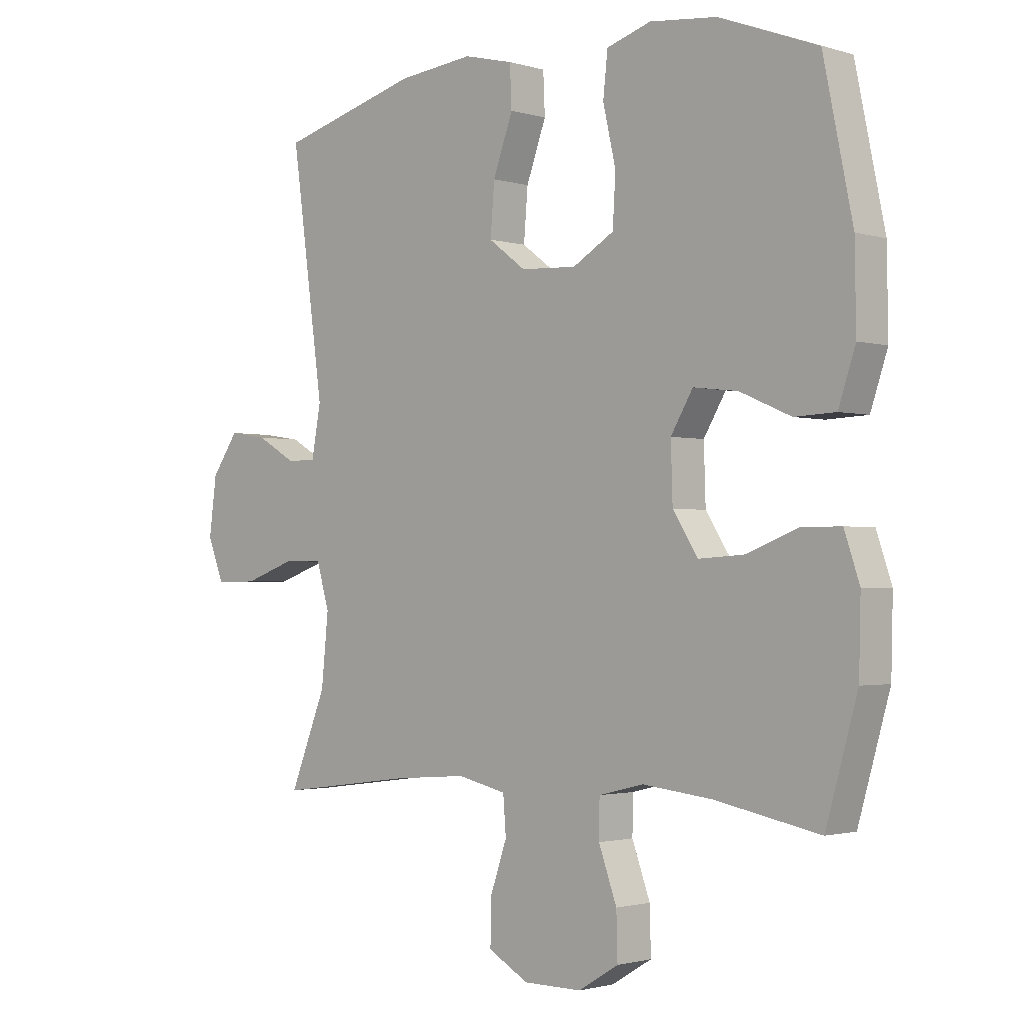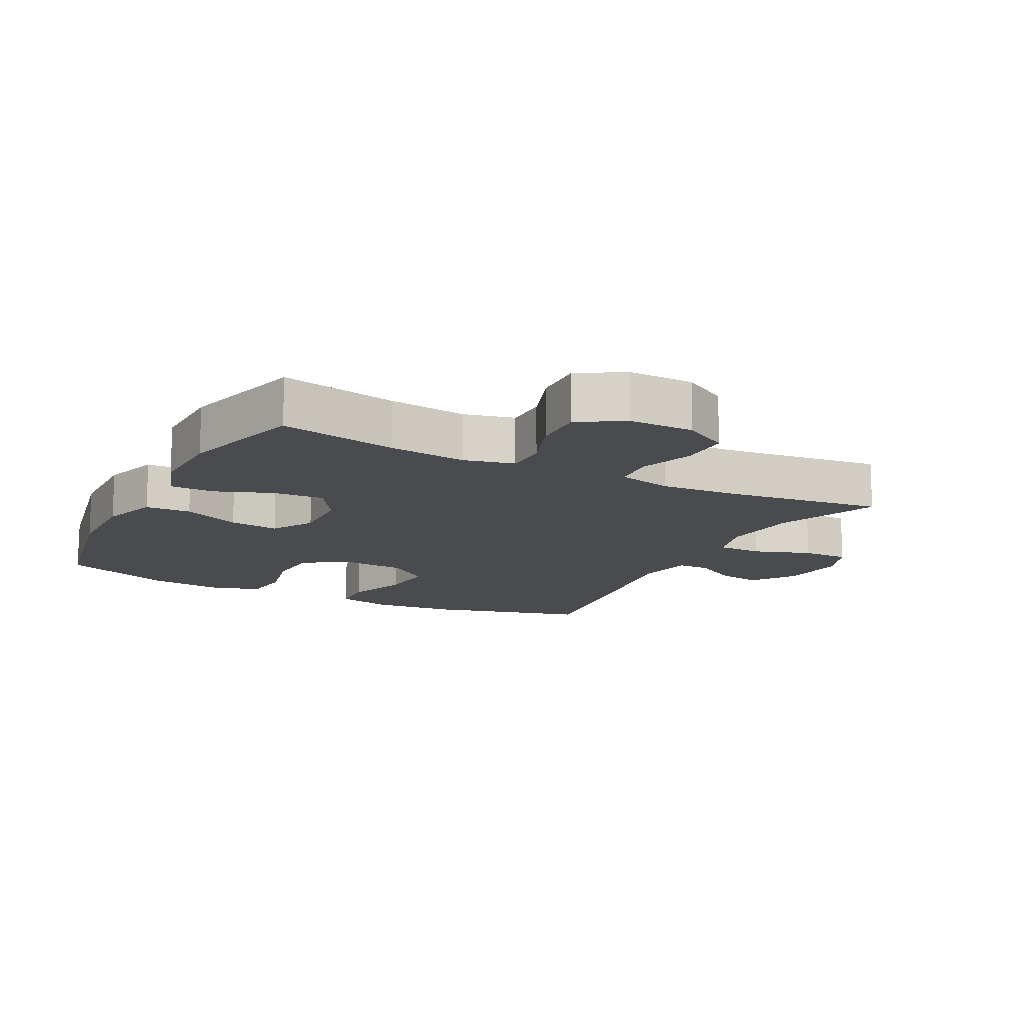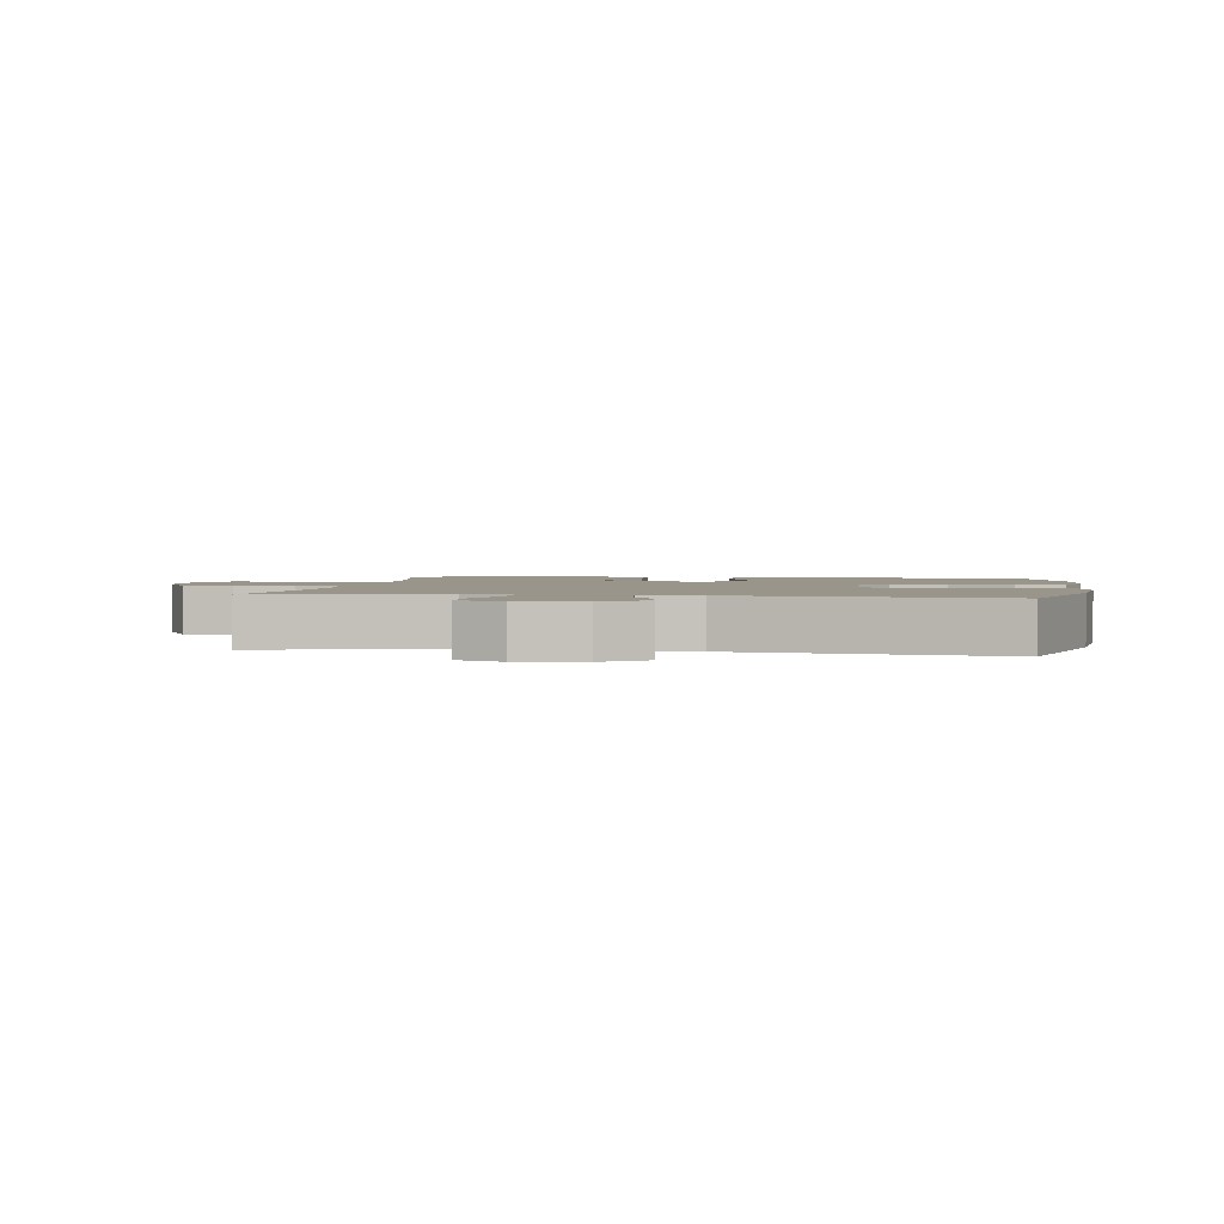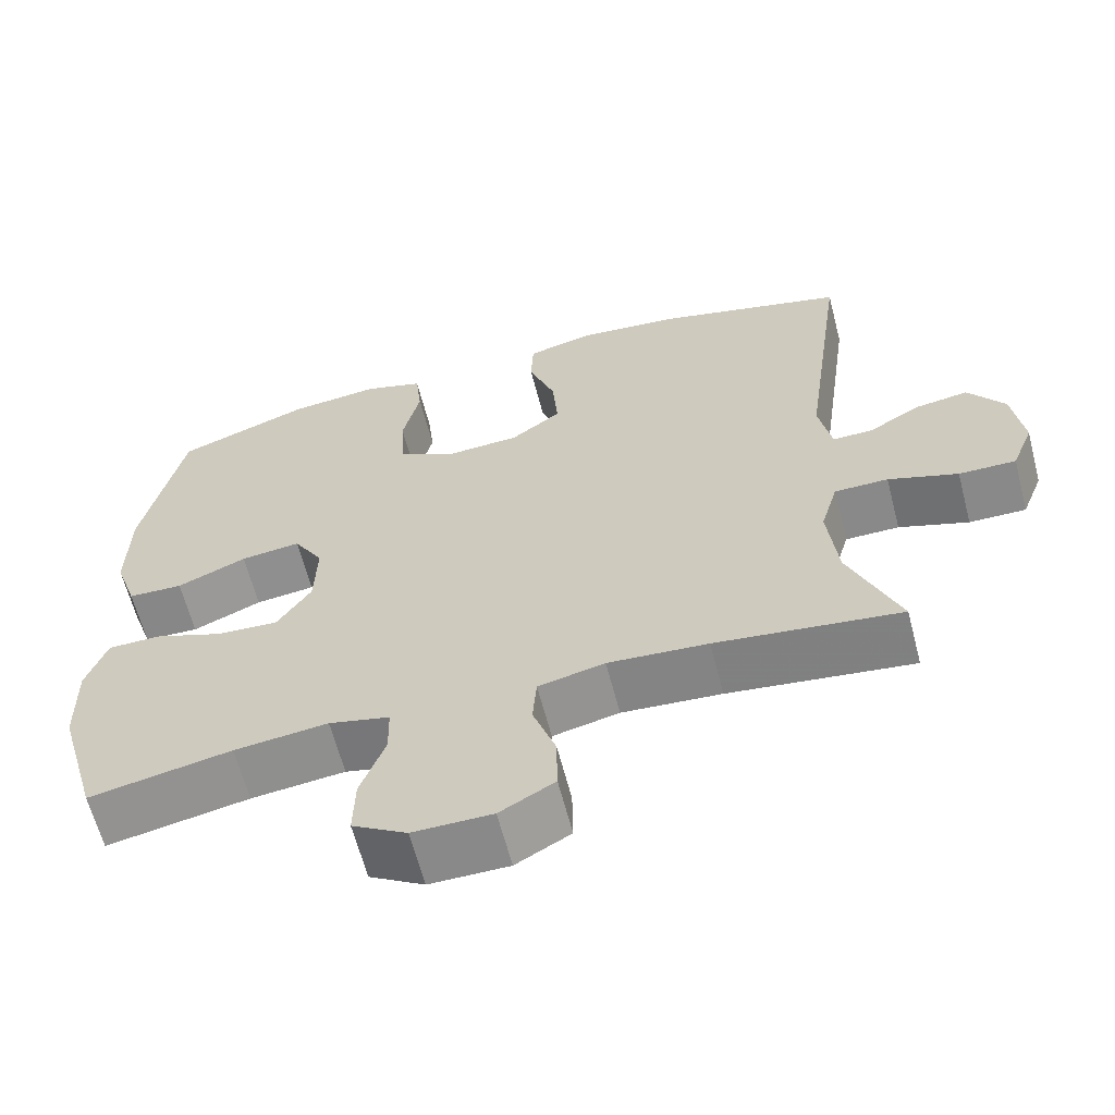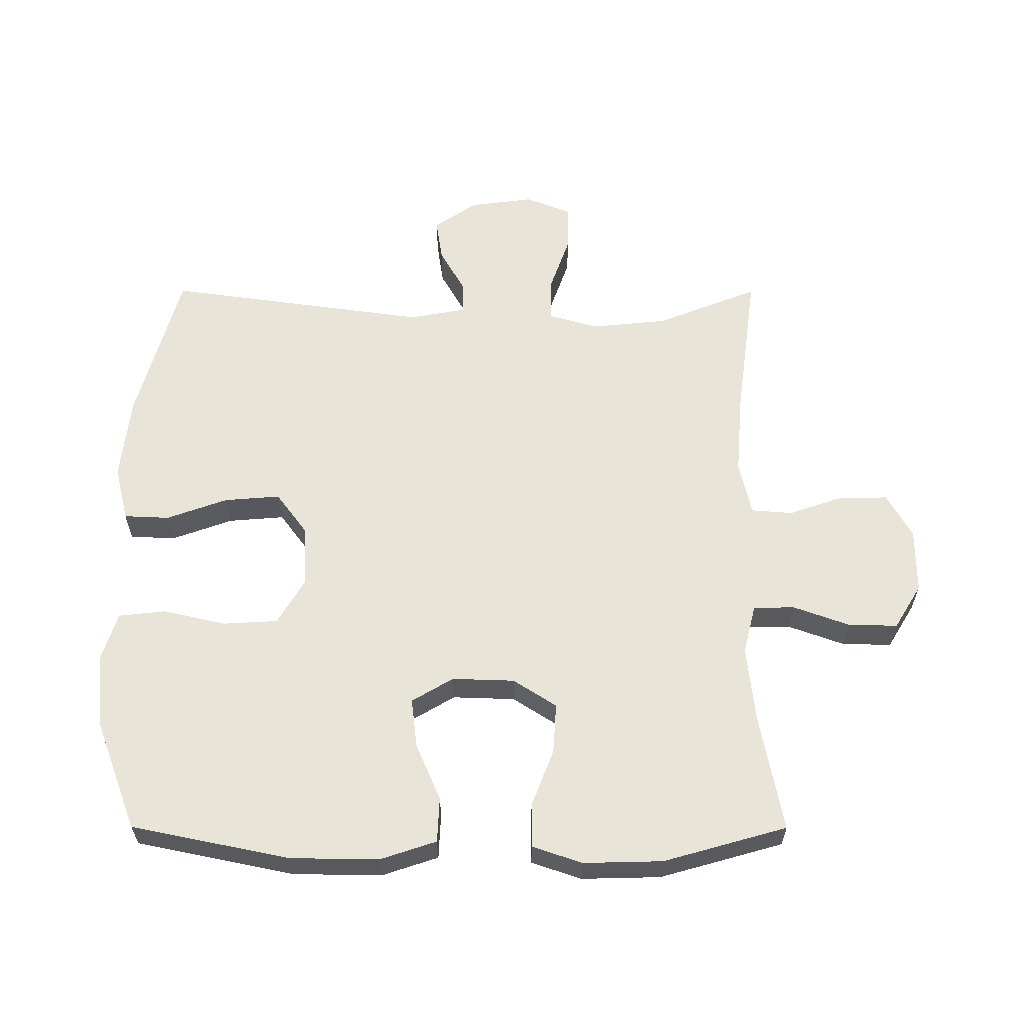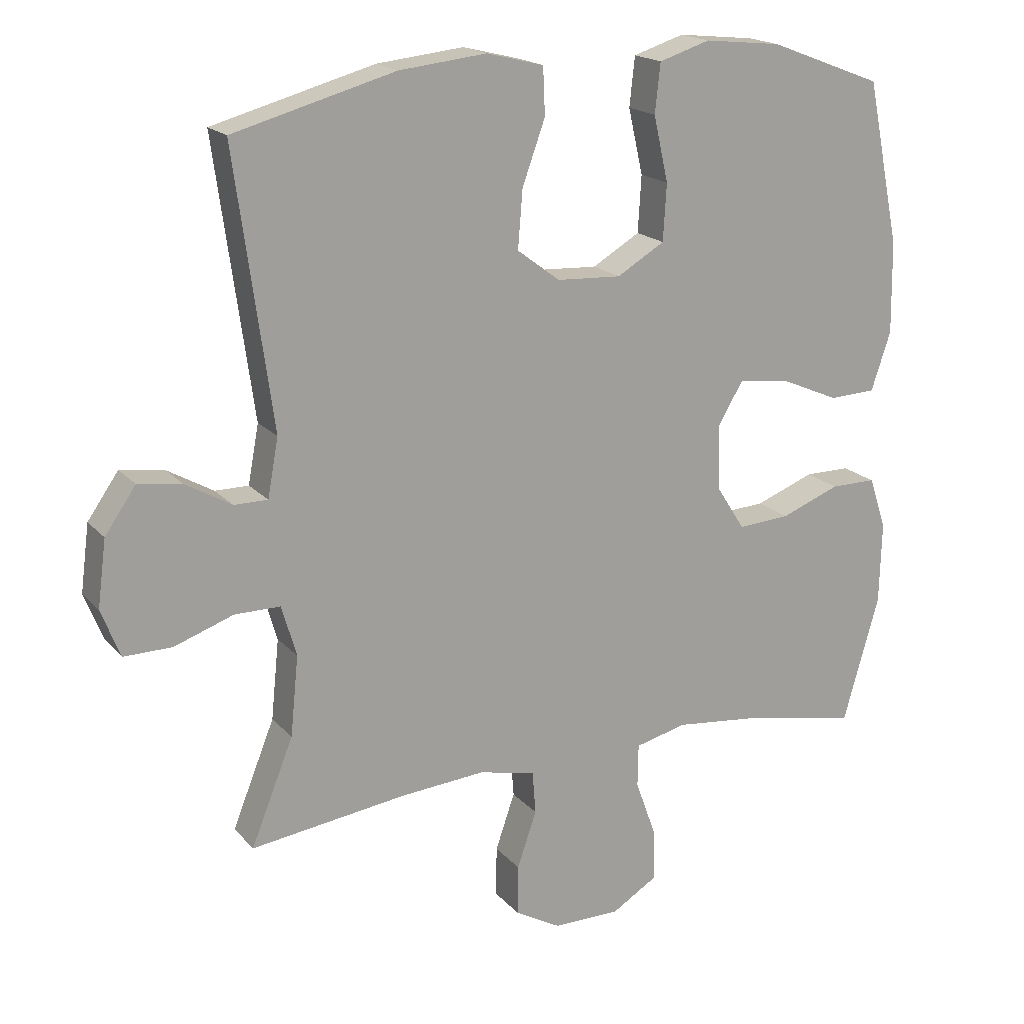
<metadata>
{"format":"obj","ext":"obj","renderer":"f3d","projection":"perspective","resolution":1024,"background":"white","views":[{"elev":-1.7,"azim":43.3,"up":"+Z"},{"elev":-13.9,"azim":152.6,"up":"+Y"},{"elev":2.1,"azim":-81.5,"up":"+Y"},{"elev":-63.3,"azim":-165.4,"up":"+Z"},{"elev":60.4,"azim":90.1,"up":"+Y"},{"elev":18.3,"azim":-27.6,"up":"+Z"}]}
</metadata>
<code>
v 0.5 0.07 0.5
v 0.55 0.07 0.257
v 0.552 0.07 0.12
v 0.523 0.07 0.033
v 0.453 0.07 0.03
v 0.365 0.07 0.068
v 0.289 0.07 0.077
v 0.251 0.07 0.013
v 0.254 0.07 -0.083
v 0.297 0.07 -0.15
v 0.375 0.07 -0.145
v 0.463 0.07 -0.111
v 0.531 0.07 -0.111
v 0.557 0.07 -0.188
v 0.554 0.07 -0.31
v 0.5 0.07 -0.5
v 0.32 0.07 -0.465
v 0.201 0.07 -0.452
v 0.124 0.07 -0.471
v 0.123 0.07 -0.535
v 0.154 0.07 -0.621
v 0.156 0.07 -0.698
v 0.087 0.07 -0.74
v -0.013 0.07 -0.74
v -0.082 0.07 -0.701
v -0.081 0.07 -0.626
v -0.052 0.07 -0.542
v -0.057 0.07 -0.478
v -0.141 0.07 -0.459
v -0.267 0.07 -0.469
v -0.5 0.07 -0.5
v -0.437 0.07 -0.343
v -0.425 0.07 -0.224
v -0.447 0.07 -0.148
v -0.515 0.07 -0.148
v -0.603 0.07 -0.179
v -0.675 0.07 -0.18
v -0.703 0.07 -0.109
v -0.69 0.07 -0.01
v -0.644 0.07 0.056
v -0.578 0.07 0.046
v -0.51 0.07 0.007
v -0.46 0.07 0.007
v -0.444 0.07 0.094
v -0.5 0.07 0.5
v -0.259 0.07 0.566
v -0.129 0.07 0.58
v -0.044 0.07 0.559
v -0.041 0.07 0.489
v -0.075 0.07 0.395
v -0.082 0.07 0.309
v -0.018 0.07 0.261
v 0.078 0.07 0.256
v 0.149 0.07 0.298
v 0.154 0.07 0.382
v 0.132 0.07 0.479
v 0.14 0.07 0.552
v 0.216 0.07 0.576
v 0.331 0.07 0.564
v 0.5 0 0.5
v 0.55 0 0.257
v 0.552 0 0.12
v 0.523 0 0.033
v 0.453 0 0.03
v 0.365 0 0.068
v 0.289 0 0.077
v 0.251 0 0.013
v 0.254 0 -0.083
v 0.297 0 -0.15
v 0.375 0 -0.145
v 0.463 0 -0.111
v 0.531 0 -0.111
v 0.557 0 -0.188
v 0.554 0 -0.31
v 0.5 0 -0.5
v 0.32 0 -0.465
v 0.201 0 -0.452
v 0.124 0 -0.471
v 0.123 0 -0.535
v 0.154 0 -0.621
v 0.156 0 -0.698
v 0.087 0 -0.74
v -0.013 0 -0.74
v -0.082 0 -0.701
v -0.081 0 -0.626
v -0.052 0 -0.542
v -0.057 0 -0.478
v -0.141 0 -0.459
v -0.267 0 -0.469
v -0.5 0 -0.5
v -0.437 0 -0.343
v -0.425 0 -0.224
v -0.447 0 -0.148
v -0.515 0 -0.148
v -0.603 0 -0.179
v -0.675 0 -0.18
v -0.703 0 -0.109
v -0.69 0 -0.01
v -0.644 0 0.056
v -0.578 0 0.046
v -0.51 0 0.007
v -0.46 0 0.007
v -0.444 0 0.094
v -0.5 0 0.5
v -0.259 0 0.566
v -0.129 0 0.58
v -0.044 0 0.559
v -0.041 0 0.489
v -0.075 0 0.395
v -0.082 0 0.309
v -0.018 0 0.261
v 0.078 0 0.256
v 0.149 0 0.298
v 0.154 0 0.382
v 0.132 0 0.479
v 0.14 0 0.552
v 0.216 0 0.576
v 0.331 0 0.564
f 4 5 6
f 3 4 6
f 2 3 6
f 1 2 6
f 59 1 6
f 58 59 6
f 57 58 6
f 56 57 6
f 55 56 6
f 54 55 6 7
f 53 54 7 8
f 52 53 8 9
f 51 52 9 10
f 48 49 50
f 47 48 50
f 46 47 50
f 45 46 50
f 44 45 50
f 43 44 50 51
f 40 41 42
f 39 40 42
f 38 39 42
f 37 38 42
f 36 37 42
f 35 36 42
f 34 35 42 43
f 43 51 10
f 34 43 10
f 33 34 10
f 30 31 32
f 33 10 11
f 32 33 11
f 30 32 11
f 29 30 11
f 25 26 27
f 24 25 27
f 23 24 27
f 22 23 27
f 21 22 27
f 20 21 27
f 19 20 27 28
f 13 14 15
f 12 13 15
f 11 12 15
f 29 11 15
f 28 29 15
f 19 28 15
f 18 19 15
f 15 16 17
f 15 17 18
f 65 64 63
f 65 63 62
f 65 62 61
f 65 61 60
f 65 60 118
f 65 118 117
f 65 117 116
f 65 116 115
f 65 115 114
f 66 65 114 113
f 67 66 113 112
f 68 67 112 111
f 69 68 111 110
f 109 108 107
f 109 107 106
f 109 106 105
f 109 105 104
f 109 104 103
f 110 109 103 102
f 101 100 99
f 101 99 98
f 101 98 97
f 101 97 96
f 101 96 95
f 101 95 94
f 102 101 94 93
f 69 110 102
f 69 102 93
f 69 93 92
f 91 90 89
f 70 69 92
f 70 92 91
f 70 91 89
f 70 89 88
f 86 85 84
f 86 84 83
f 86 83 82
f 86 82 81
f 86 81 80
f 86 80 79
f 87 86 79 78
f 74 73 72
f 74 72 71
f 74 71 70
f 74 70 88
f 74 88 87
f 74 87 78
f 74 78 77
f 76 75 74
f 77 76 74
f 1 60 61 2
f 2 61 62 3
f 3 62 63 4
f 4 63 64 5
f 5 64 65 6
f 6 65 66 7
f 7 66 67 8
f 8 67 68 9
f 9 68 69 10
f 10 69 70 11
f 11 70 71 12
f 12 71 72 13
f 13 72 73 14
f 14 73 74 15
f 15 74 75 16
f 16 75 76 17
f 17 76 77 18
f 18 77 78 19
f 19 78 79 20
f 20 79 80 21
f 21 80 81 22
f 22 81 82 23
f 23 82 83 24
f 24 83 84 25
f 25 84 85 26
f 26 85 86 27
f 27 86 87 28
f 28 87 88 29
f 29 88 89 30
f 30 89 90 31
f 31 90 91 32
f 32 91 92 33
f 33 92 93 34
f 34 93 94 35
f 35 94 95 36
f 36 95 96 37
f 37 96 97 38
f 38 97 98 39
f 39 98 99 40
f 40 99 100 41
f 41 100 101 42
f 42 101 102 43
f 43 102 103 44
f 44 103 104 45
f 45 104 105 46
f 46 105 106 47
f 47 106 107 48
f 48 107 108 49
f 49 108 109 50
f 50 109 110 51
f 51 110 111 52
f 52 111 112 53
f 53 112 113 54
f 54 113 114 55
f 55 114 115 56
f 56 115 116 57
f 57 116 117 58
f 58 117 118 59
f 59 118 60 1

</code>
